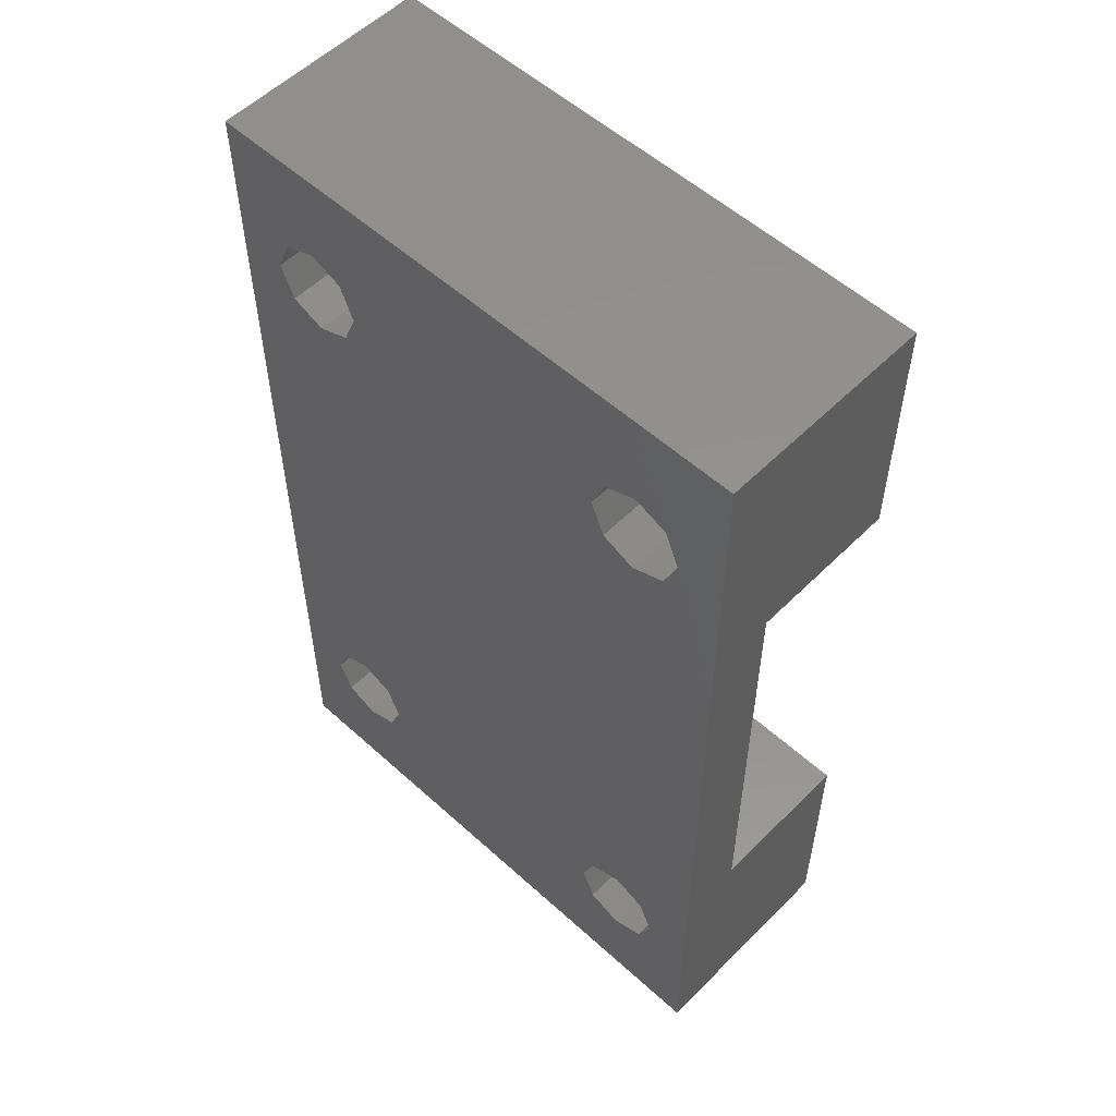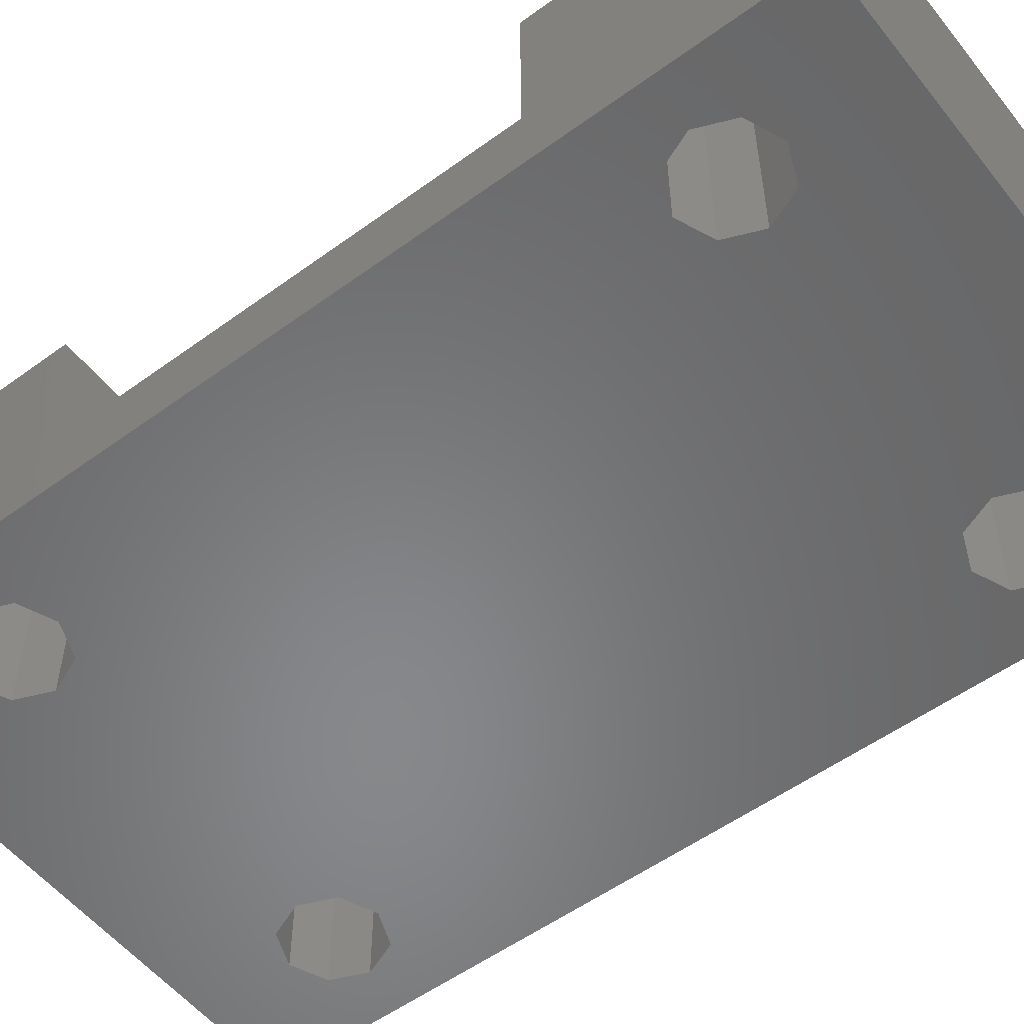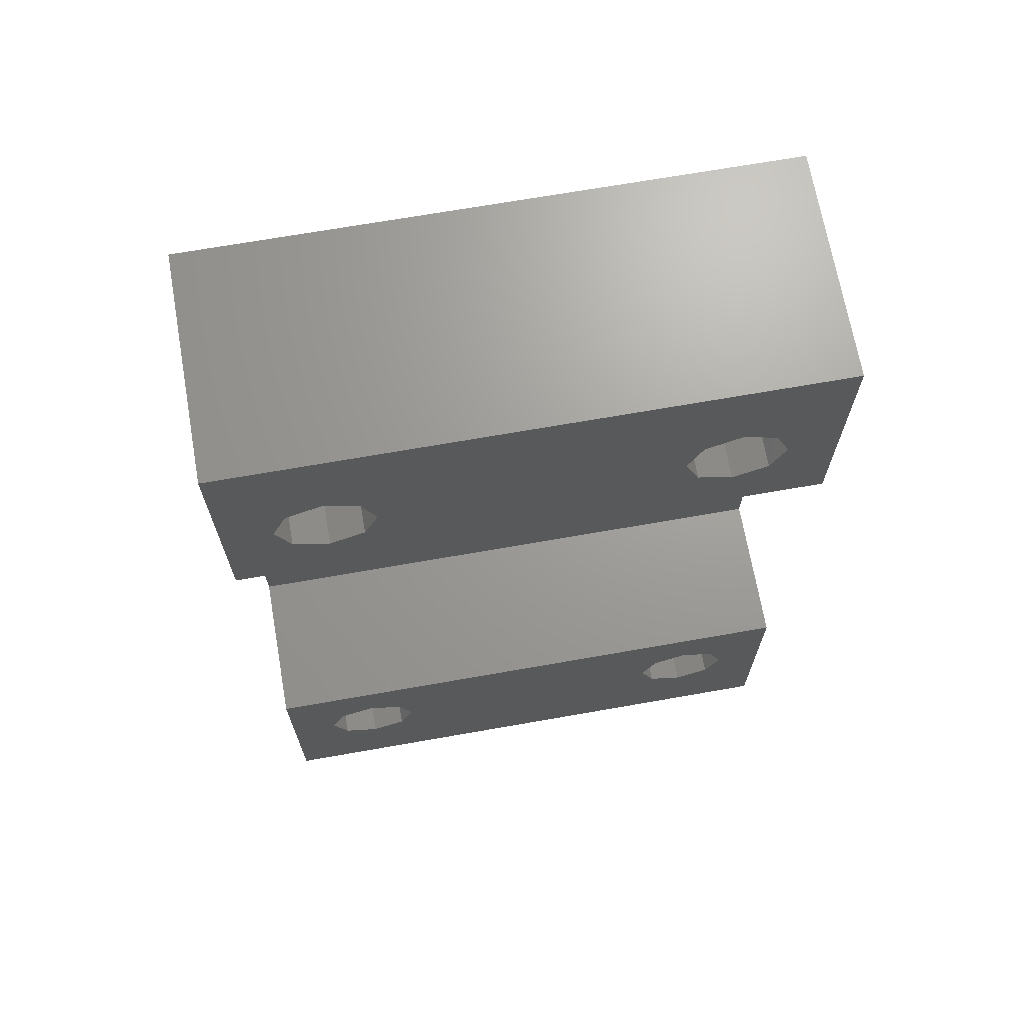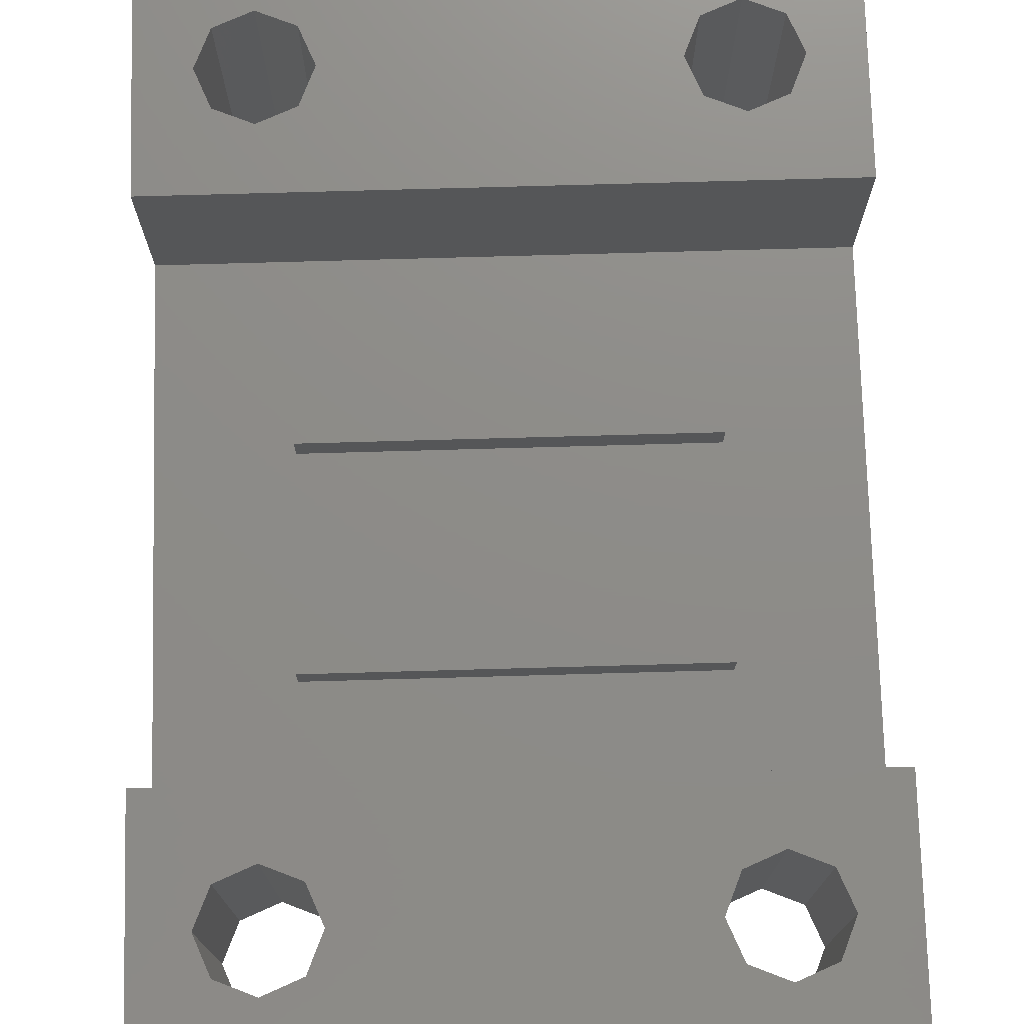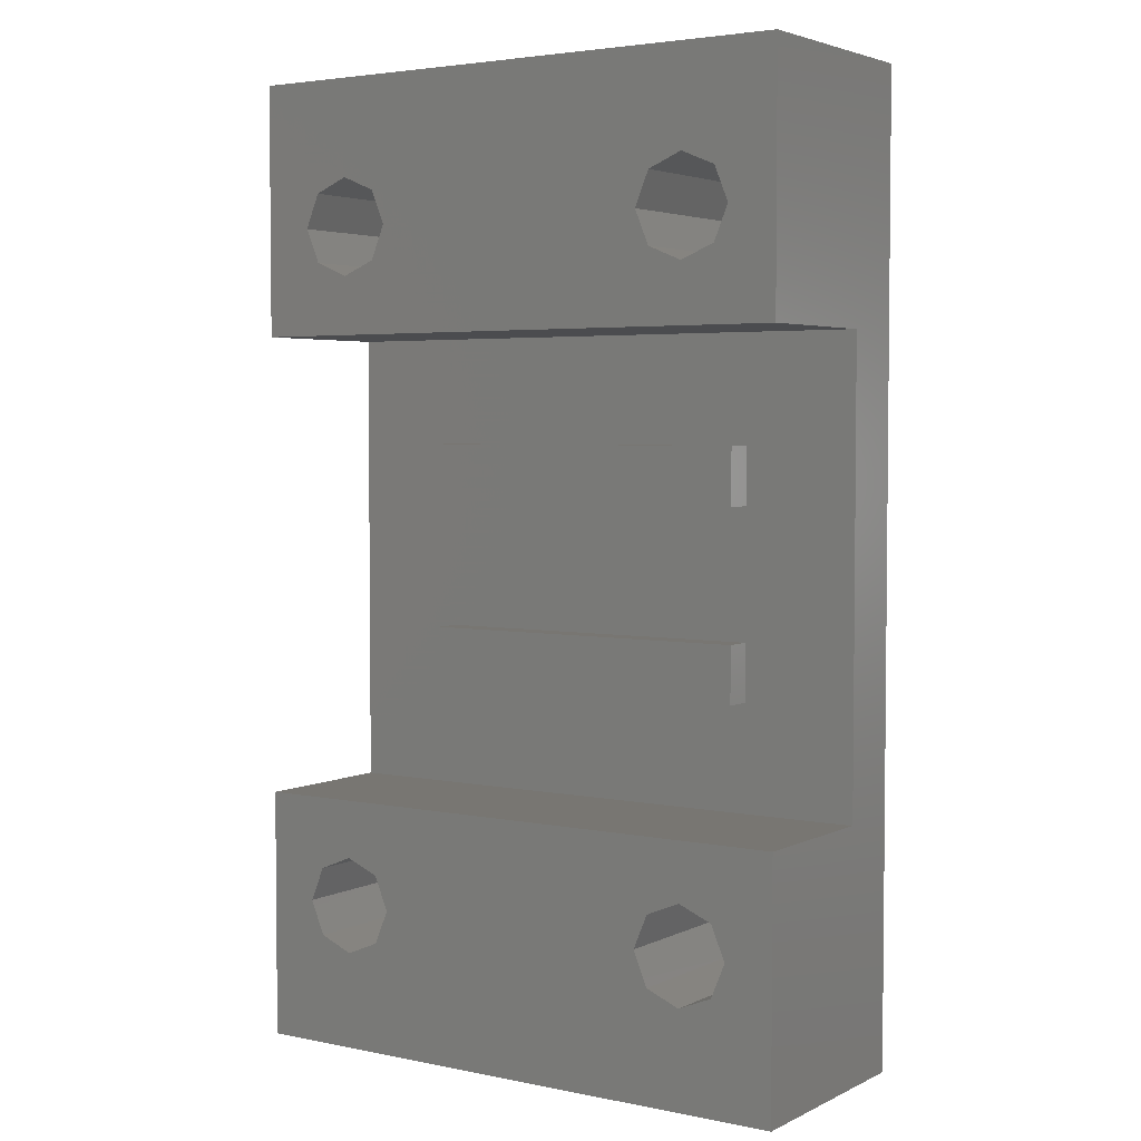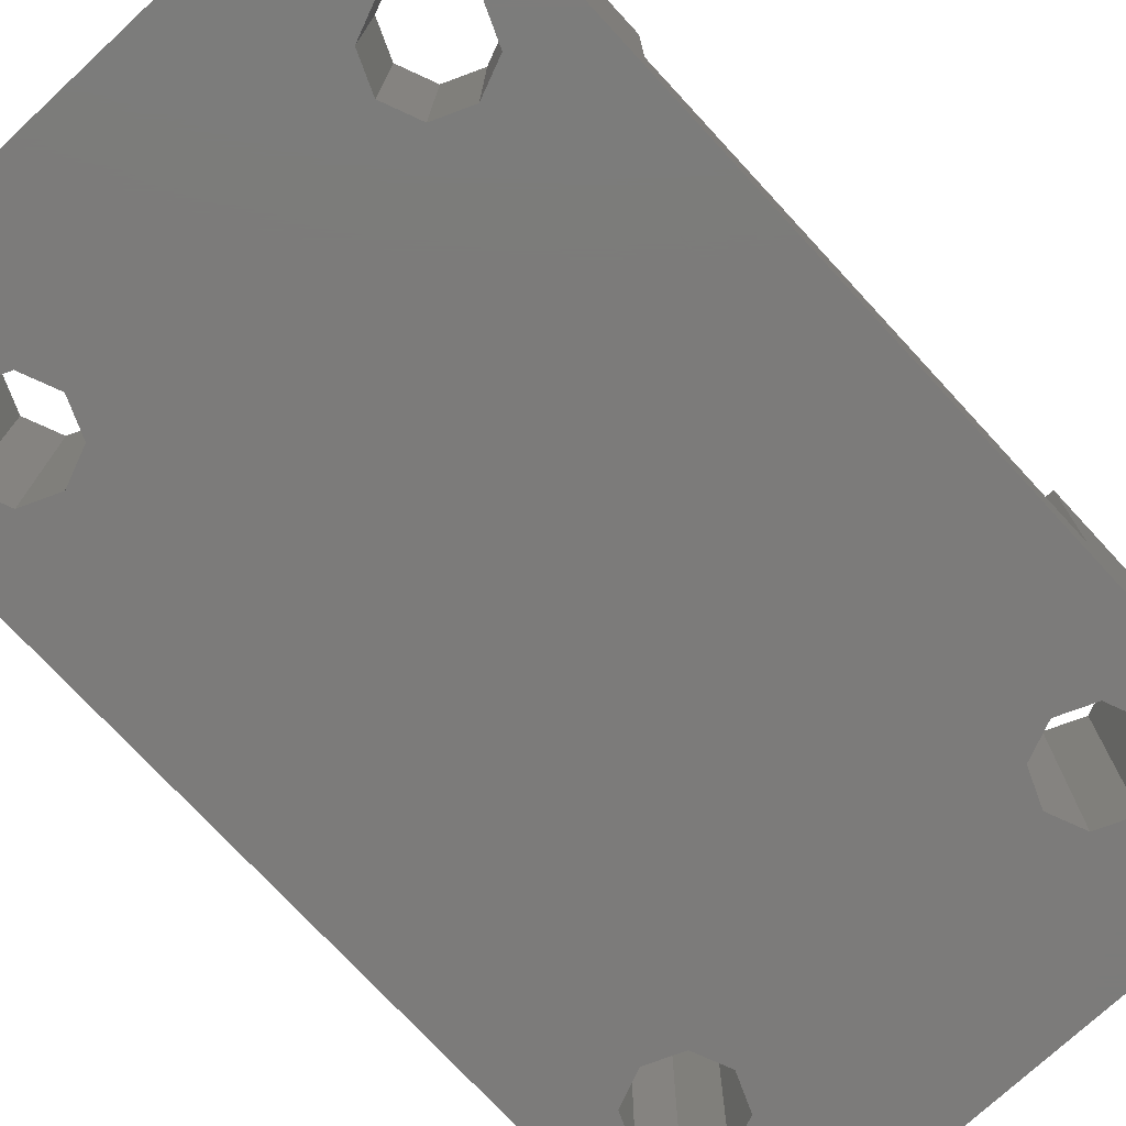
<metadata>
{"format":"stl","ext":"stl","renderer":"f3d","projection":"perspective","resolution":1024,"background":"white","views":[{"elev":54.9,"azim":-136.3,"up":"+Y"},{"elev":-54.5,"azim":-52.3,"up":"+Z"},{"elev":69.0,"azim":-10.0,"up":"+Y"},{"elev":74.9,"azim":178.4,"up":"+Z"},{"elev":3.7,"azim":34.0,"up":"+Y"},{"elev":-74.7,"azim":42.8,"up":"+Z"}]}
</metadata>
<code>
# stl→obj: 96 verts, 204 faces
v -15 25 0
v -15 12 3.5
v -15 25 11.5
v -15 -12 3.5
v -15 -25 0
v -15 -25 11.5
v -15 -12 11.5
v -15 12 11.5
v 15 -12 11.5
v 12.5 -17.5 11.5
v 15 -25 11.5
v 11.77 -15.73 11.5
v 10 -15 11.5
v -10 -15 11.5
v 8.232 -15.73 11.5
v -7.5 -17.5 11.5
v 7.5 -17.5 11.5
v -8.232 -15.73 11.5
v -11.77 -15.73 11.5
v -12.5 -17.5 11.5
v 11.77 -19.27 11.5
v 10 -20 11.5
v 8.232 -19.27 11.5
v -8.232 -19.27 11.5
v -10 -20 11.5
v -11.77 -19.27 11.5
v 15 25 11.5
v 12.5 17.5 11.5
v 15 12 11.5
v 11.77 19.27 11.5
v 10 20 11.5
v 8.232 19.27 11.5
v -7.5 17.5 11.5
v 7.5 17.5 11.5
v -8.232 19.27 11.5
v -11.77 19.27 11.5
v -12.5 17.5 11.5
v -10 20 11.5
v 11.77 15.73 11.5
v 10 15 11.5
v -8.232 15.73 11.5
v 8.232 15.73 11.5
v -10 15 11.5
v -11.77 15.73 11.5
v 15 -12 3.5
v 15 12 3.5
v 15 25 0
v 15 -25 0
v -8.232 15.73 0
v 8.232 15.73 0
v -8.232 -15.73 0
v -7.5 17.5 0
v -10 -15 0
v -10 15 0
v -11.77 -15.73 0
v -11.77 15.73 0
v -12.5 -17.5 0
v -12.5 17.5 0
v 11.77 -15.73 0
v 12.5 17.5 0
v 12.5 -17.5 0
v 11.77 15.73 0
v 10 -15 0
v 10 15 0
v 8.232 -15.73 0
v -7.5 -17.5 0
v 7.5 -17.5 0
v 11.77 -19.27 0
v 10 -20 0
v 8.232 -19.27 0
v -8.232 -19.27 0
v -11.77 -19.27 0
v -10 -20 0
v 11.77 19.27 0
v 10 20 0
v 8.232 19.27 0
v 7.5 17.5 0
v -8.232 19.27 0
v -10 20 0
v -11.77 19.27 0
v -9 3.4 3.5
v 9 -3.4 3.5
v 9 3.4 3.5
v -9 -3.4 3.5
v 9 6.4 3.5
v -9 6.4 3.5
v 9 -6.4 3.5
v -9 -6.4 3.5
v -9 6.4 5
v -9 3.4 5
v 9 3.4 5
v 9 6.4 5
v -9 -3.4 5
v -9 -6.4 5
v 9 -6.4 5
v 9 -3.4 5
f 1 2 3
f 1 4 2
f 5 4 1
f 6 4 5
f 4 6 7
f 3 2 8
f 9 10 11
f 9 12 10
f 9 13 12
f 14 13 9
f 15 16 17
f 13 18 15
f 15 18 16
f 13 14 18
f 19 7 20
f 14 7 19
f 7 14 9
f 21 11 10
f 22 11 21
f 23 11 22
f 16 23 17
f 24 23 16
f 23 24 11
f 6 24 25
f 6 20 7
f 24 6 11
f 26 6 25
f 20 6 26
f 27 28 29
f 27 30 28
f 27 31 30
f 27 32 31
f 32 33 34
f 35 32 27
f 32 35 33
f 3 35 27
f 36 3 37
f 38 3 36
f 35 3 38
f 39 29 28
f 40 29 39
f 41 40 42
f 33 42 34
f 41 42 33
f 43 40 41
f 40 43 29
f 43 8 29
f 44 8 43
f 37 8 44
f 8 37 3
f 9 11 45
f 46 27 29
f 27 46 47
f 45 47 46
f 45 48 47
f 48 45 11
f 47 3 27
f 3 47 1
f 49 50 51
f 50 49 52
f 53 49 51
f 53 54 49
f 55 54 53
f 55 56 54
f 57 56 55
f 56 57 58
f 59 60 61
f 59 62 60
f 63 62 59
f 63 64 62
f 65 64 63
f 65 50 64
f 66 65 67
f 51 65 66
f 48 61 47
f 48 68 61
f 48 69 68
f 48 70 69
f 65 51 50
f 70 66 67
f 71 70 48
f 70 71 66
f 5 71 48
f 57 5 58
f 72 5 57
f 73 5 72
f 71 5 73
f 60 47 61
f 74 47 60
f 75 47 74
f 76 47 75
f 50 52 77
f 77 52 76
f 78 76 52
f 76 78 47
f 1 78 79
f 78 1 47
f 80 1 79
f 58 1 80
f 1 58 5
f 5 11 6
f 11 5 48
f 2 29 8
f 29 2 46
f 81 82 83
f 82 81 84
f 83 46 85
f 46 86 85
f 2 81 86
f 81 2 84
f 4 84 2
f 2 86 46
f 46 83 45
f 82 45 83
f 87 45 82
f 88 45 87
f 88 4 45
f 84 4 88
f 45 7 9
f 7 45 4
f 60 30 74
f 30 60 28
f 76 31 32
f 31 76 75
f 75 30 31
f 30 75 74
f 34 76 32
f 76 34 77
f 62 28 60
f 28 62 39
f 64 42 40
f 42 64 50
f 42 77 34
f 77 42 50
f 62 40 39
f 40 62 64
f 52 35 78
f 35 52 33
f 37 80 36
f 80 37 58
f 79 35 38
f 35 79 78
f 80 38 36
f 38 80 79
f 49 33 52
f 33 49 41
f 44 58 37
f 58 44 56
f 54 44 43
f 44 54 56
f 49 43 41
f 43 49 54
f 61 12 59
f 12 61 10
f 23 67 17
f 67 23 70
f 65 13 15
f 13 65 63
f 63 12 13
f 12 63 59
f 17 65 15
f 65 17 67
f 68 10 61
f 10 68 21
f 68 22 21
f 22 68 69
f 69 23 22
f 23 69 70
f 66 18 51
f 18 66 16
f 20 55 19
f 55 20 57
f 71 25 24
f 25 71 73
f 55 14 19
f 14 55 53
f 53 18 14
f 18 53 51
f 26 57 20
f 57 26 72
f 71 16 66
f 16 71 24
f 73 26 25
f 26 73 72
f 81 89 86
f 89 81 90
f 89 91 92
f 91 89 90
f 91 85 92
f 85 91 83
f 85 89 92
f 89 85 86
f 81 91 90
f 91 81 83
f 88 93 84
f 93 88 94
f 93 95 96
f 95 93 94
f 95 82 96
f 82 95 87
f 88 95 94
f 95 88 87
f 82 93 96
f 93 82 84

</code>
